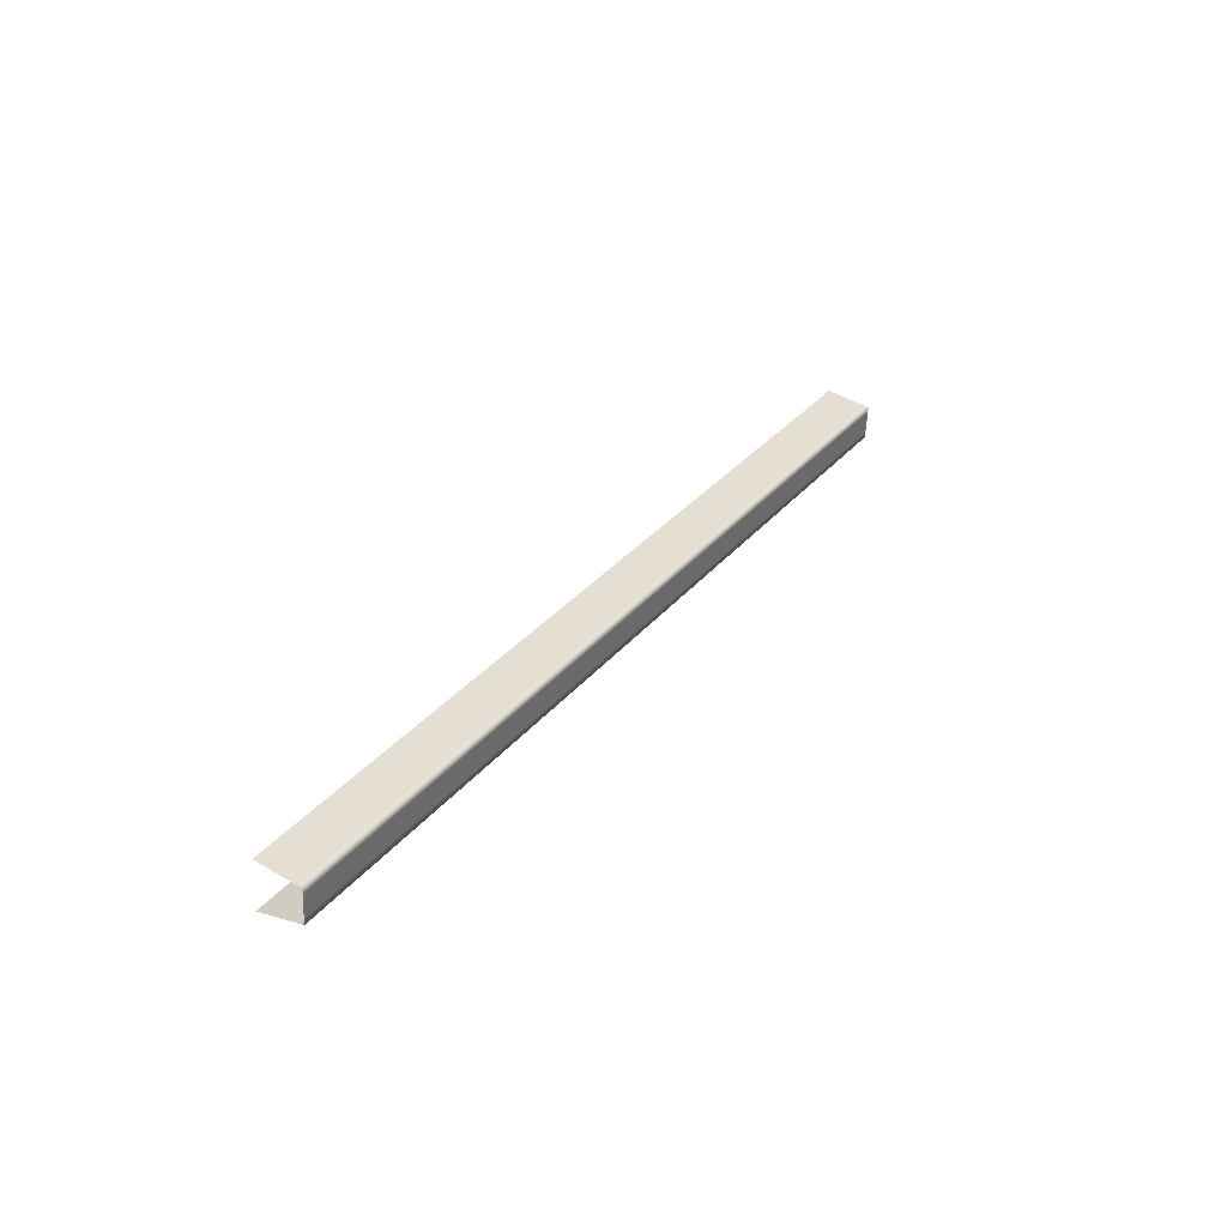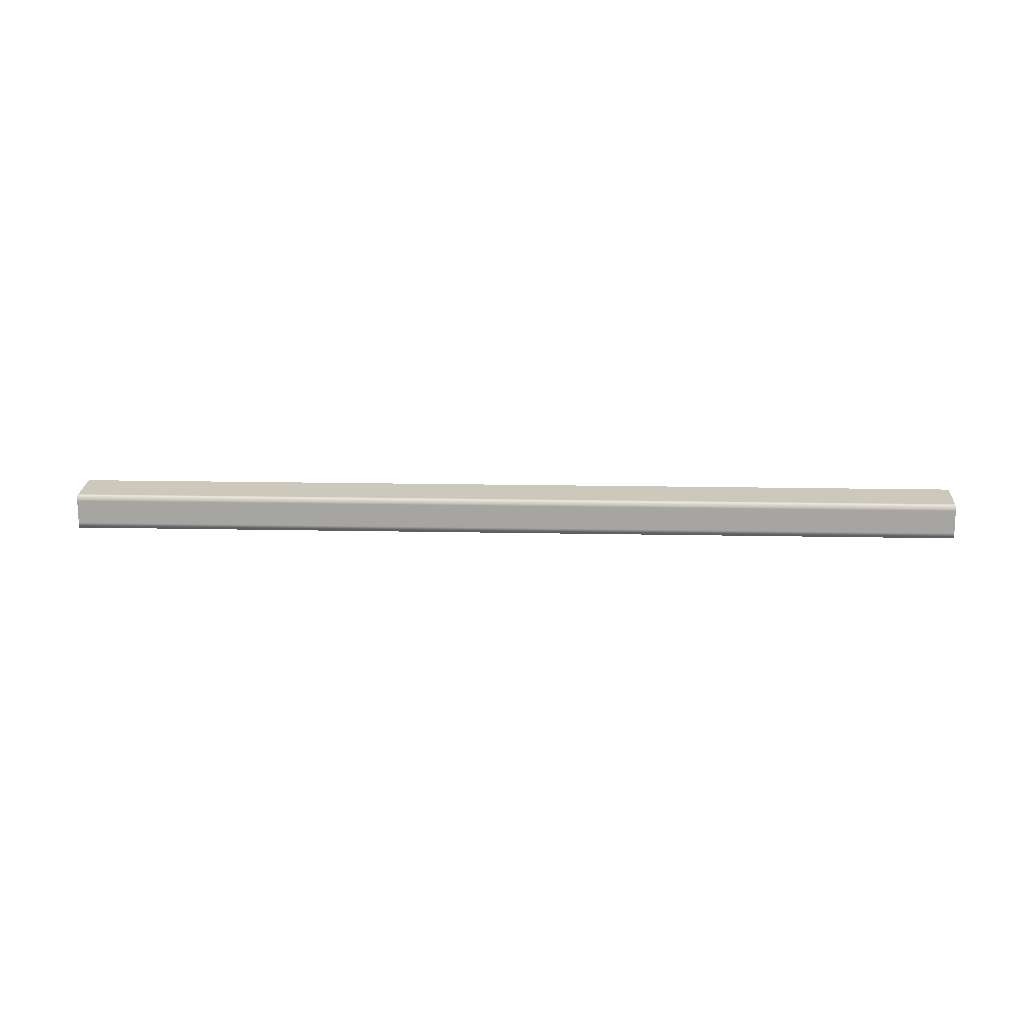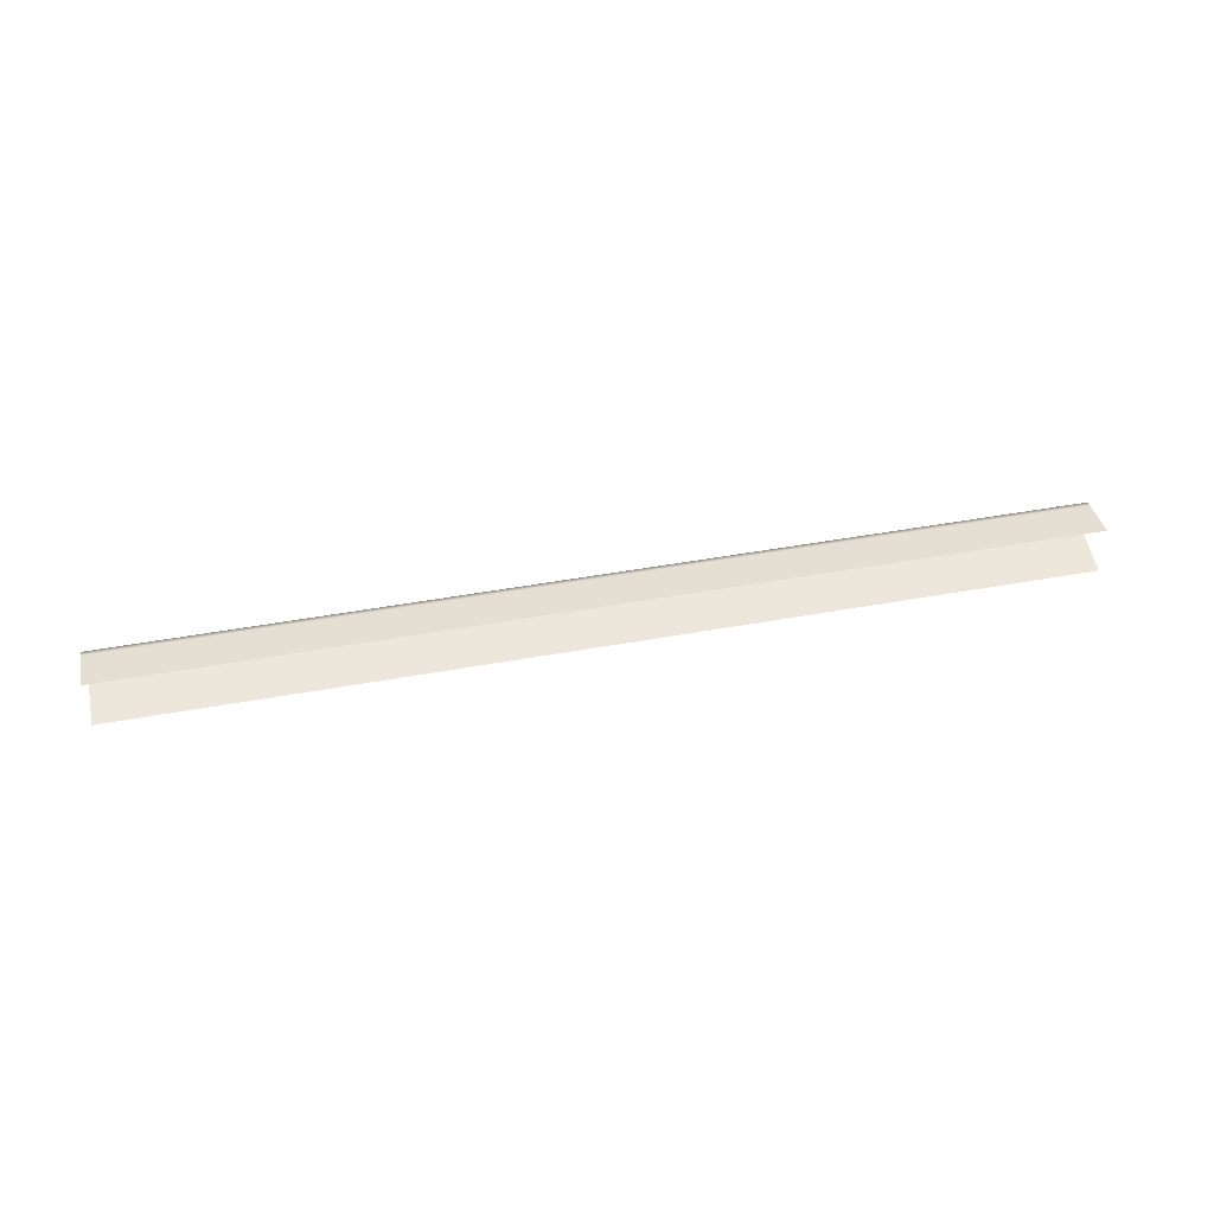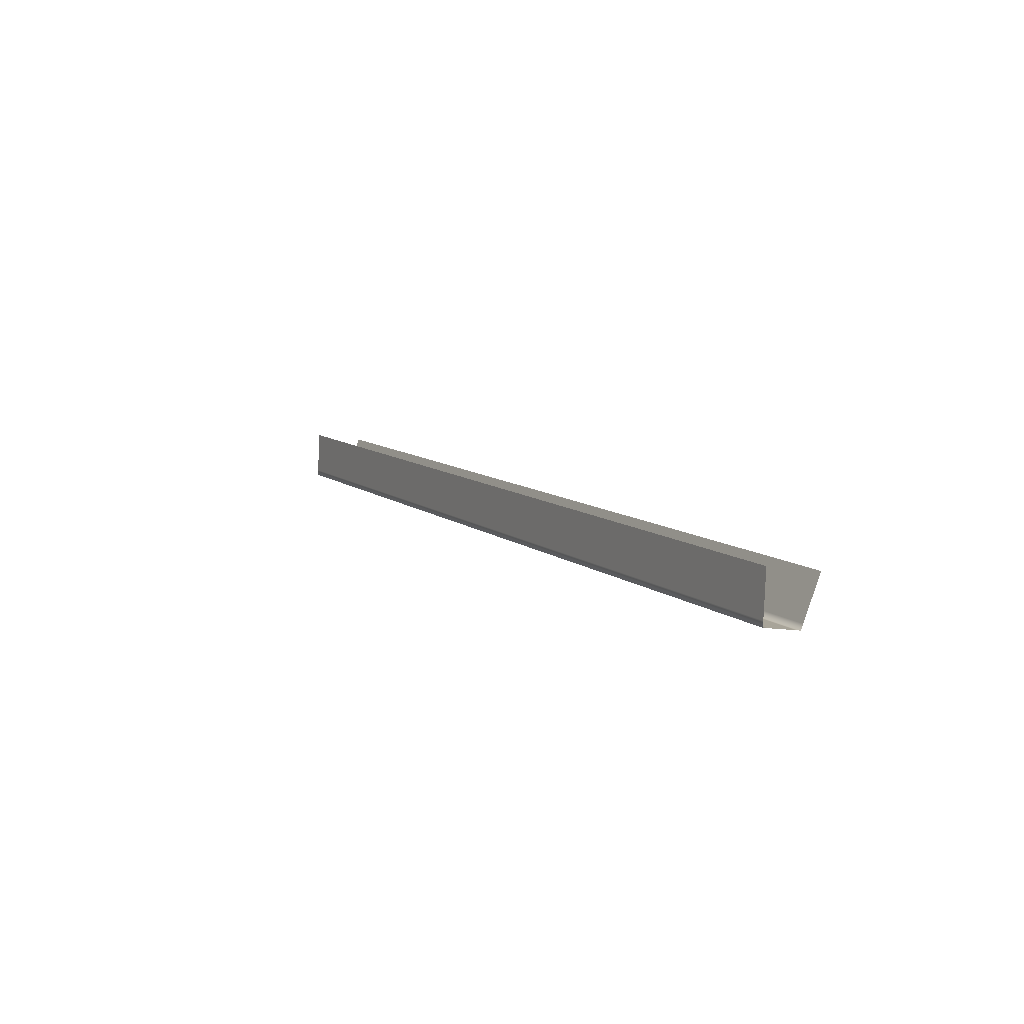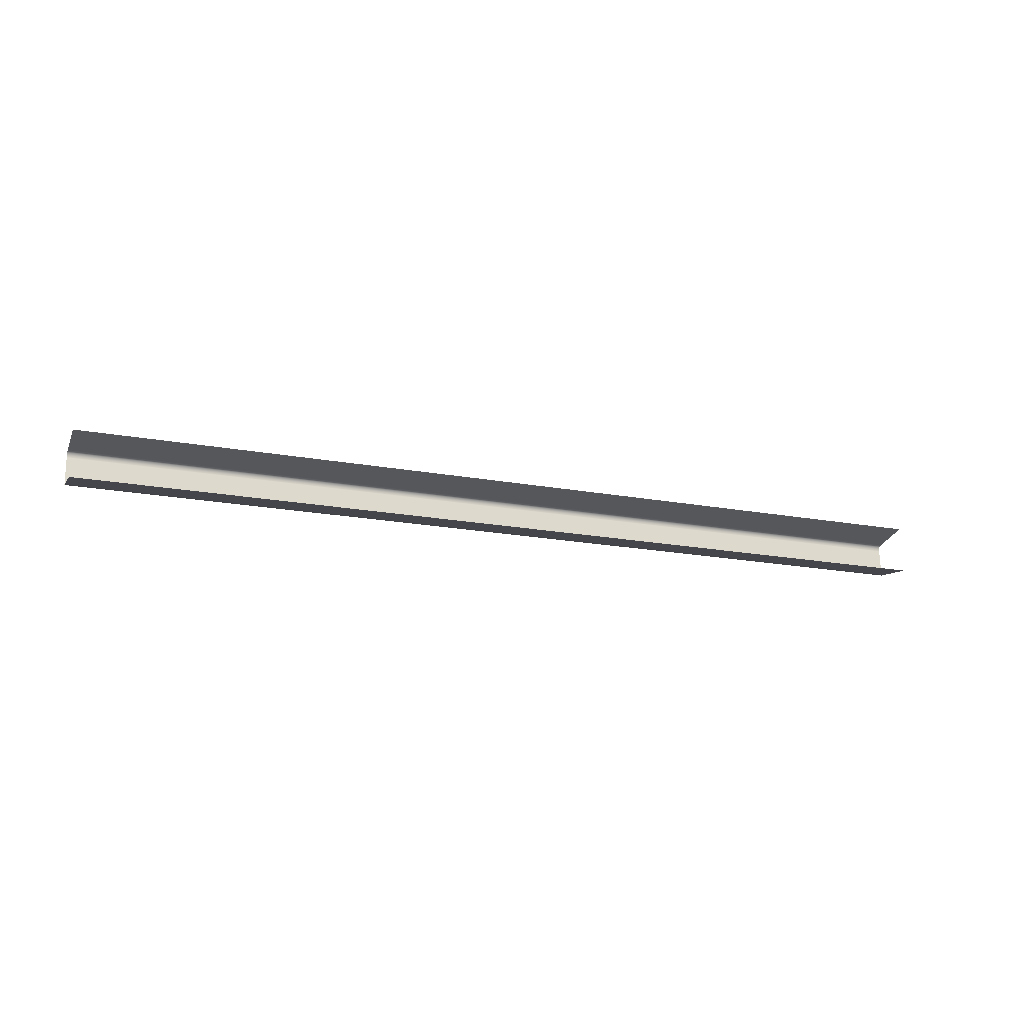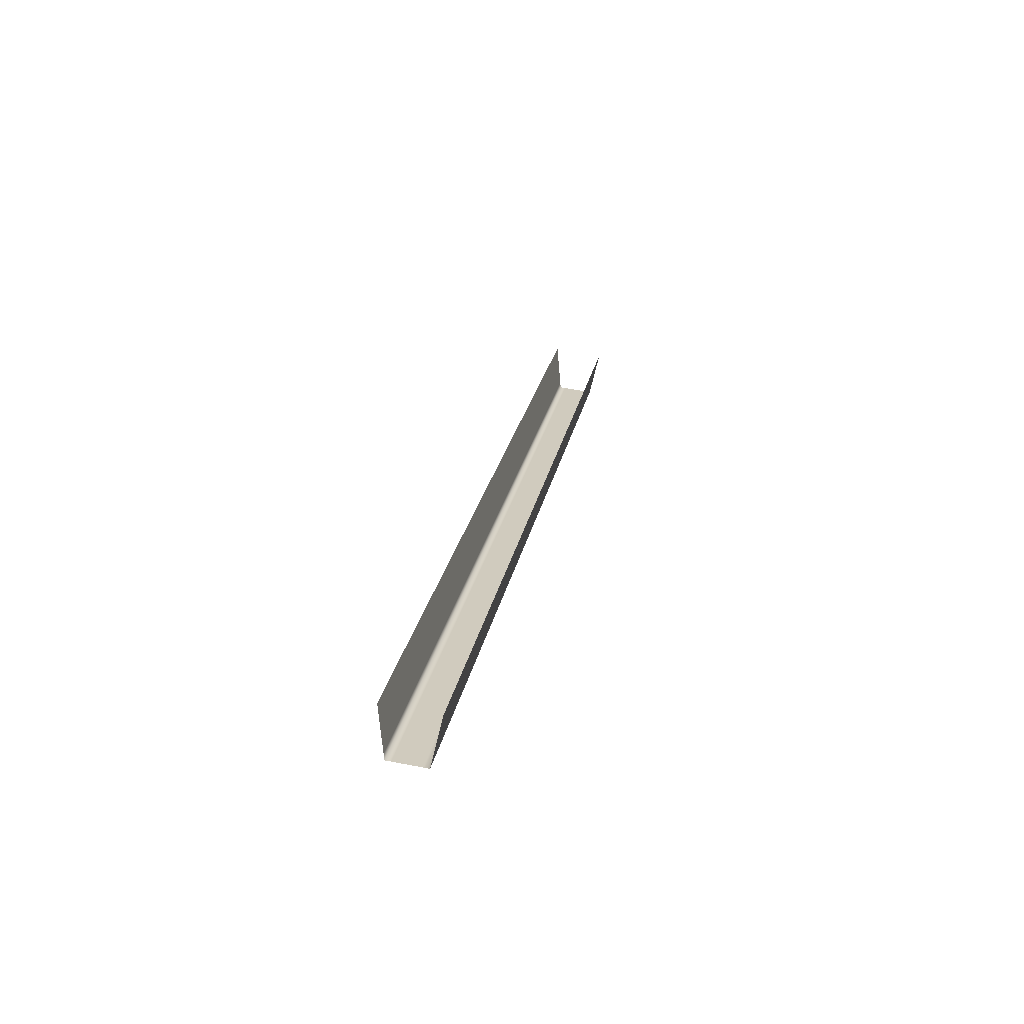
<metadata>
{"format":"obj","ext":"obj","renderer":"f3d","projection":"perspective","resolution":1024,"background":"white","views":[{"elev":31.7,"azim":99.7,"up":"+Y"},{"elev":12.8,"azim":160.8,"up":"+Y"},{"elev":47.0,"azim":-33.9,"up":"+Y"},{"elev":-16.0,"azim":-118.9,"up":"+Z"},{"elev":-18.9,"azim":-41.8,"up":"+Y"},{"elev":44.0,"azim":100.3,"up":"+Z"}]}
</metadata>
<code>
o Bistro_Research_Exterior_paris_building_11_5599
v 0.3981 10.16 19.59
v 1.643 10.16 20.1
v 1.665 10.15 20.05
v 0.4204 10.15 19.54
v 1.668 10.15 20.04
v 0.4234 10.15 19.53
v 0.4225 10.1 19.53
v 1.667 10.1 20.04
v 1.664 10.1 20.05
v 0.4195 10.1 19.54
v 1.642 10.09 20.1
v 0.3967 10.09 19.59
v 1.668 10.14 20.04
v 0.4233 10.14 19.53
v 1.668 10.11 20.04
v 0.4227 10.11 19.53
f 1 2 3
f 4 1 3
f 4 3 5
f 6 4 5
f 7 8 9
f 10 7 9
f 10 9 11
f 12 10 11
f 6 5 13
f 14 6 13
f 14 13 15
f 16 14 15
f 16 15 8
f 7 16 8

</code>
